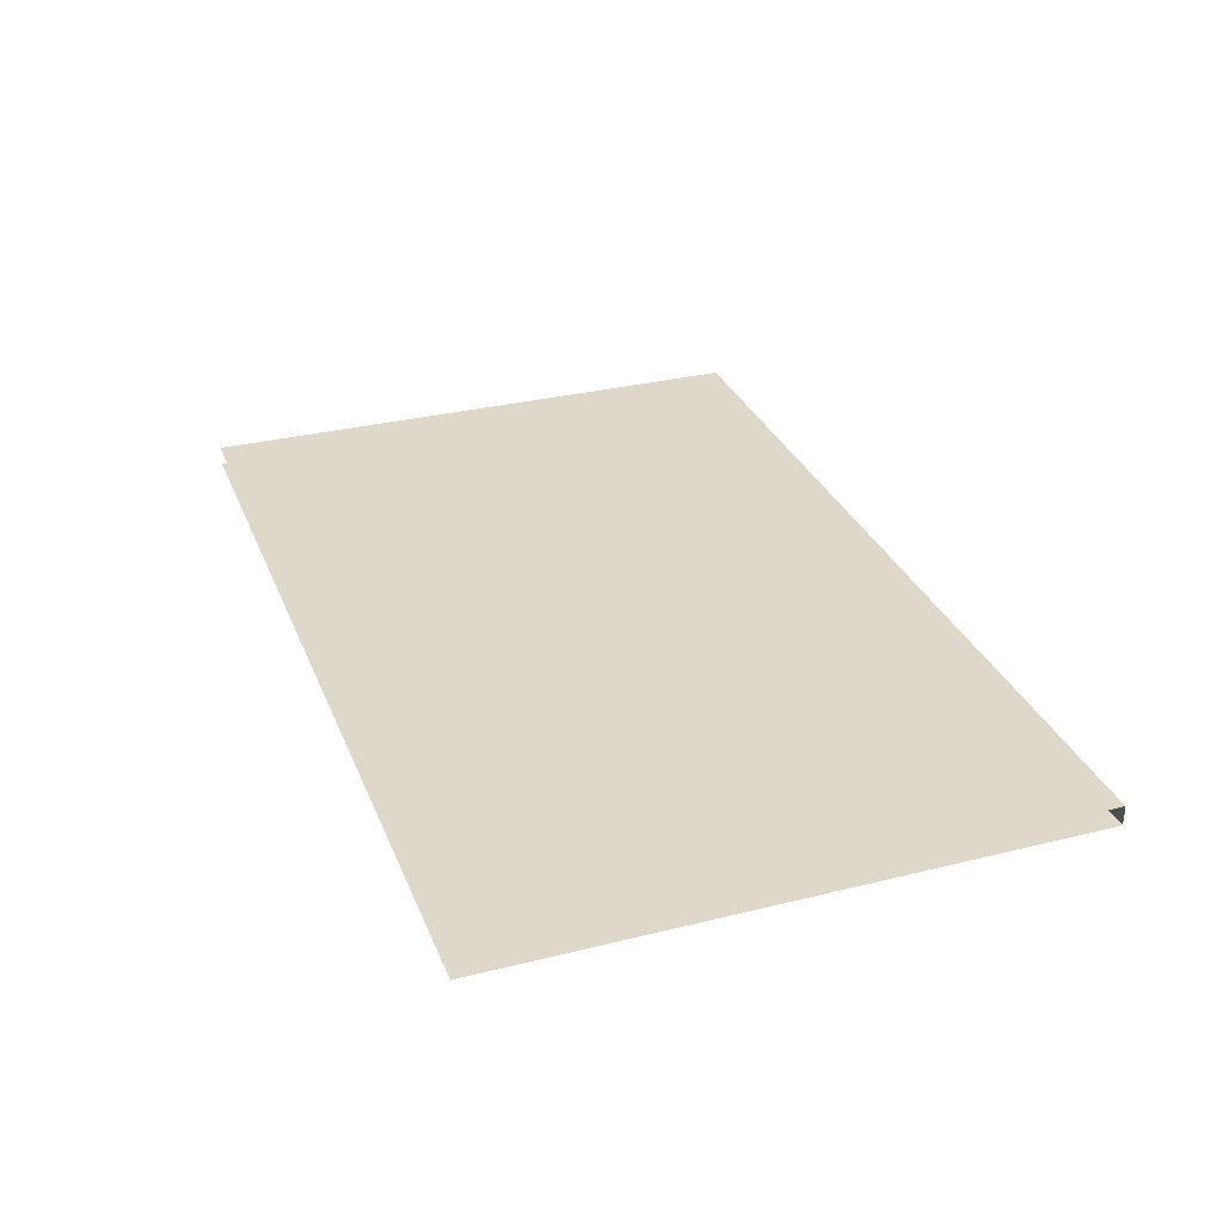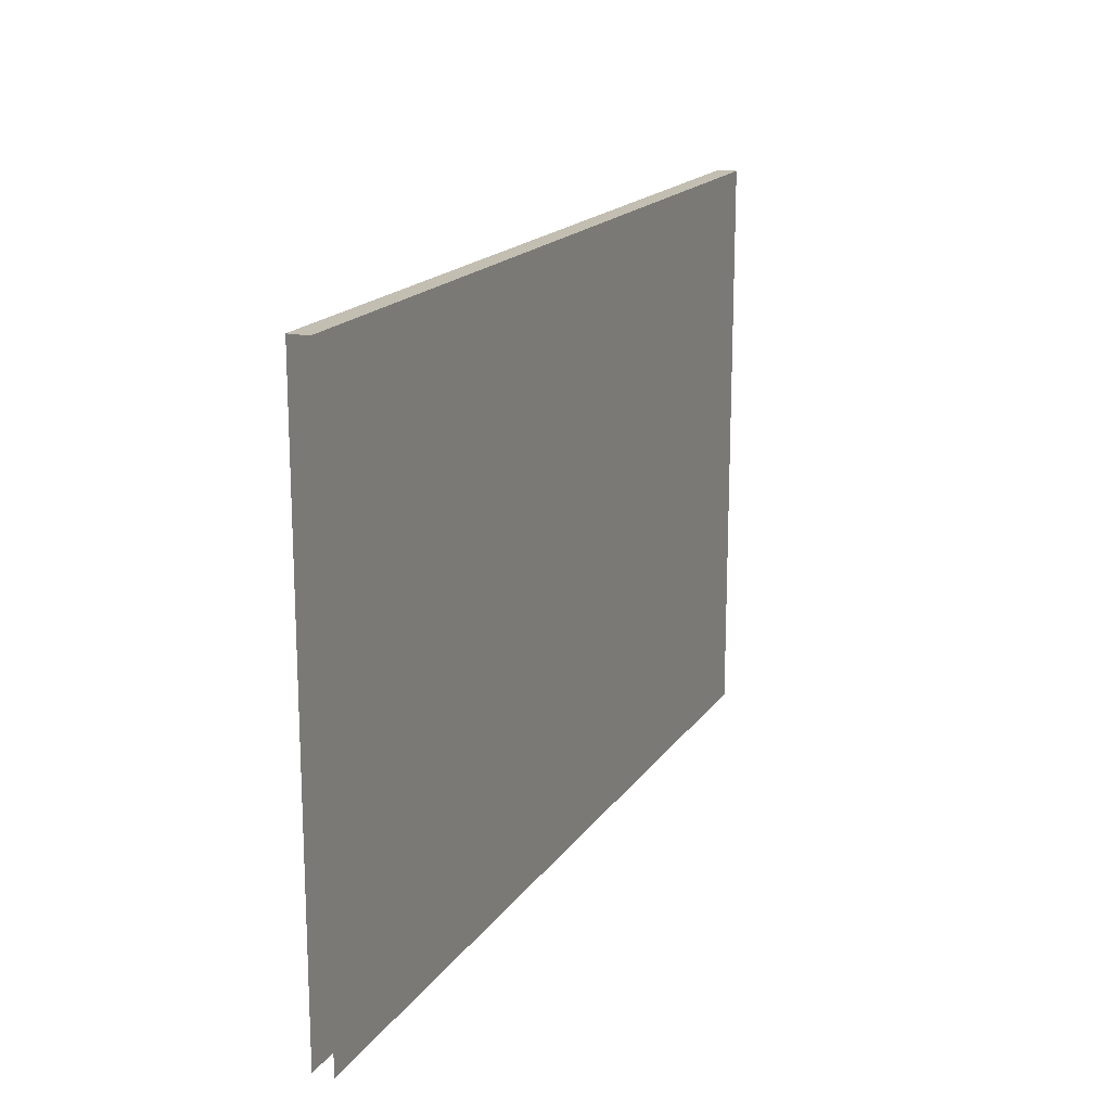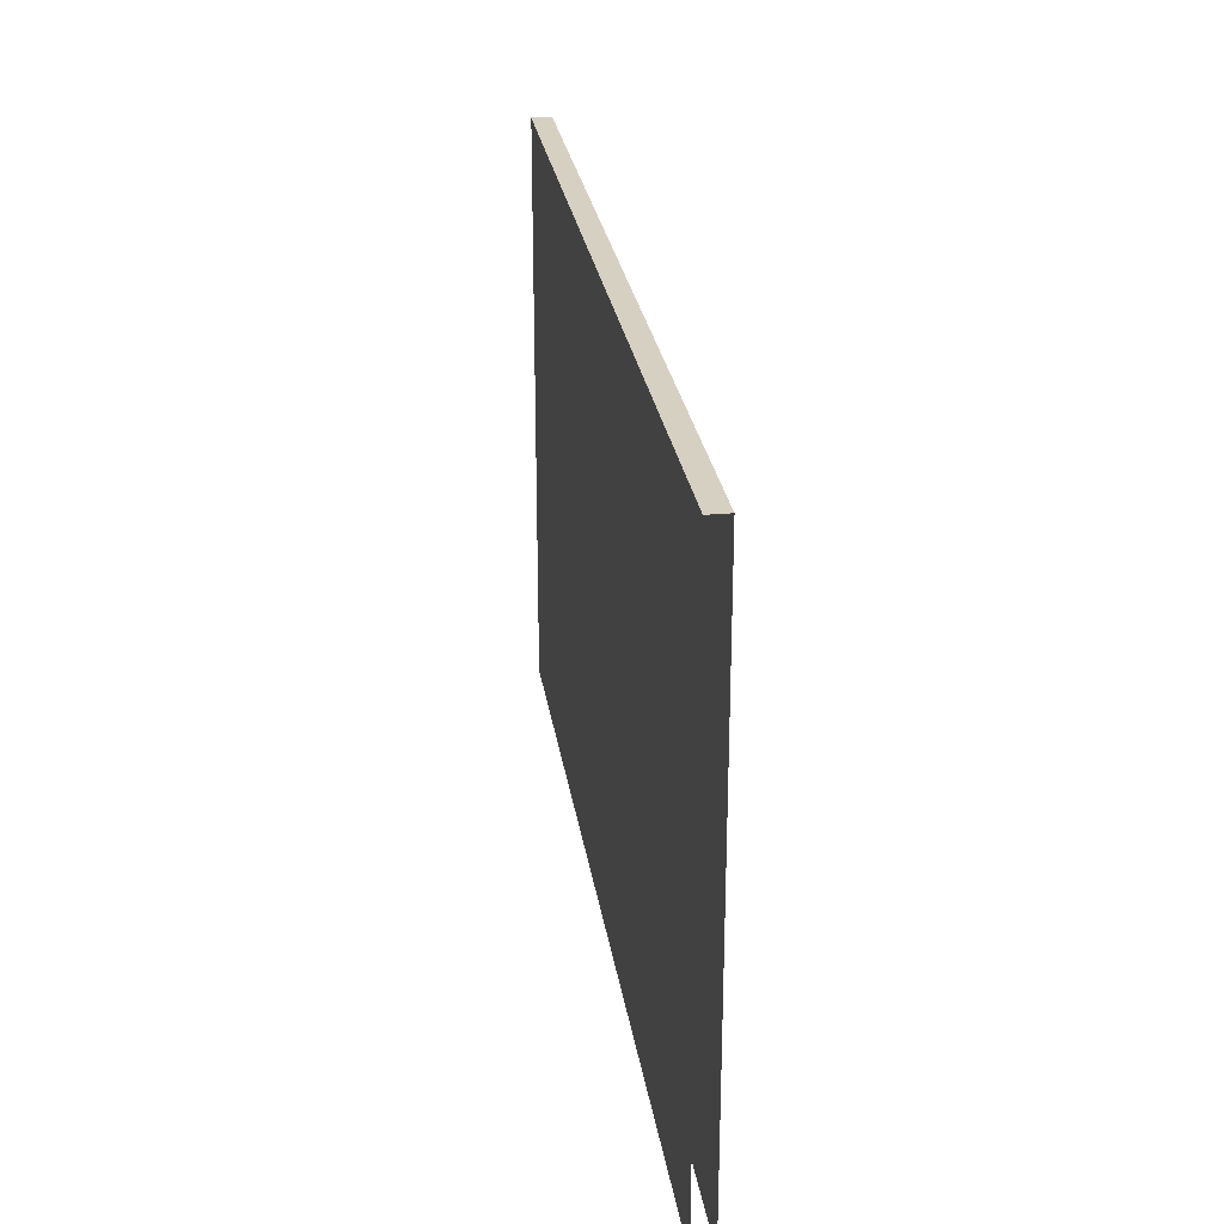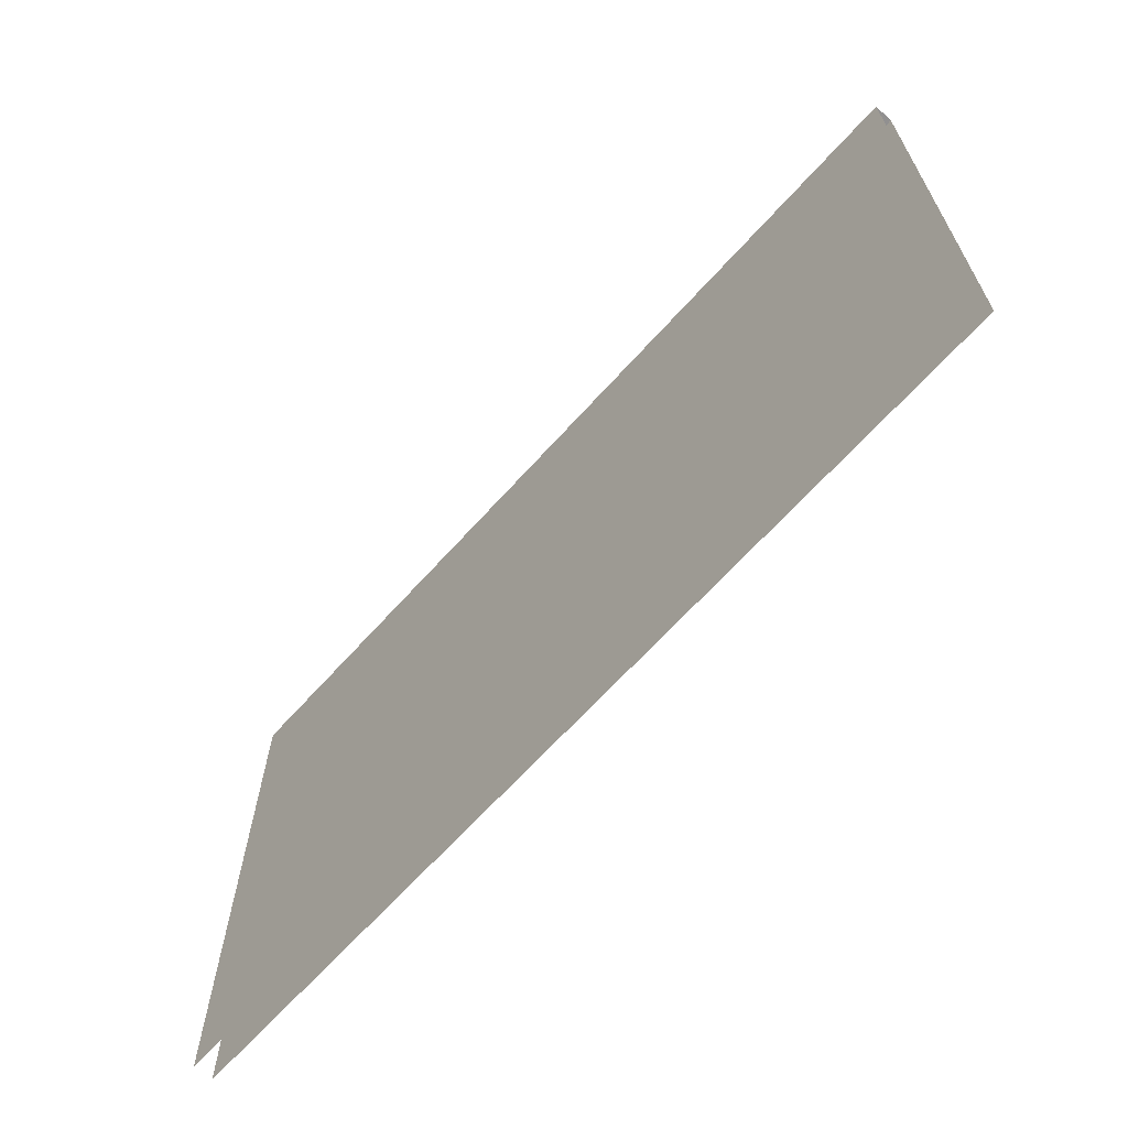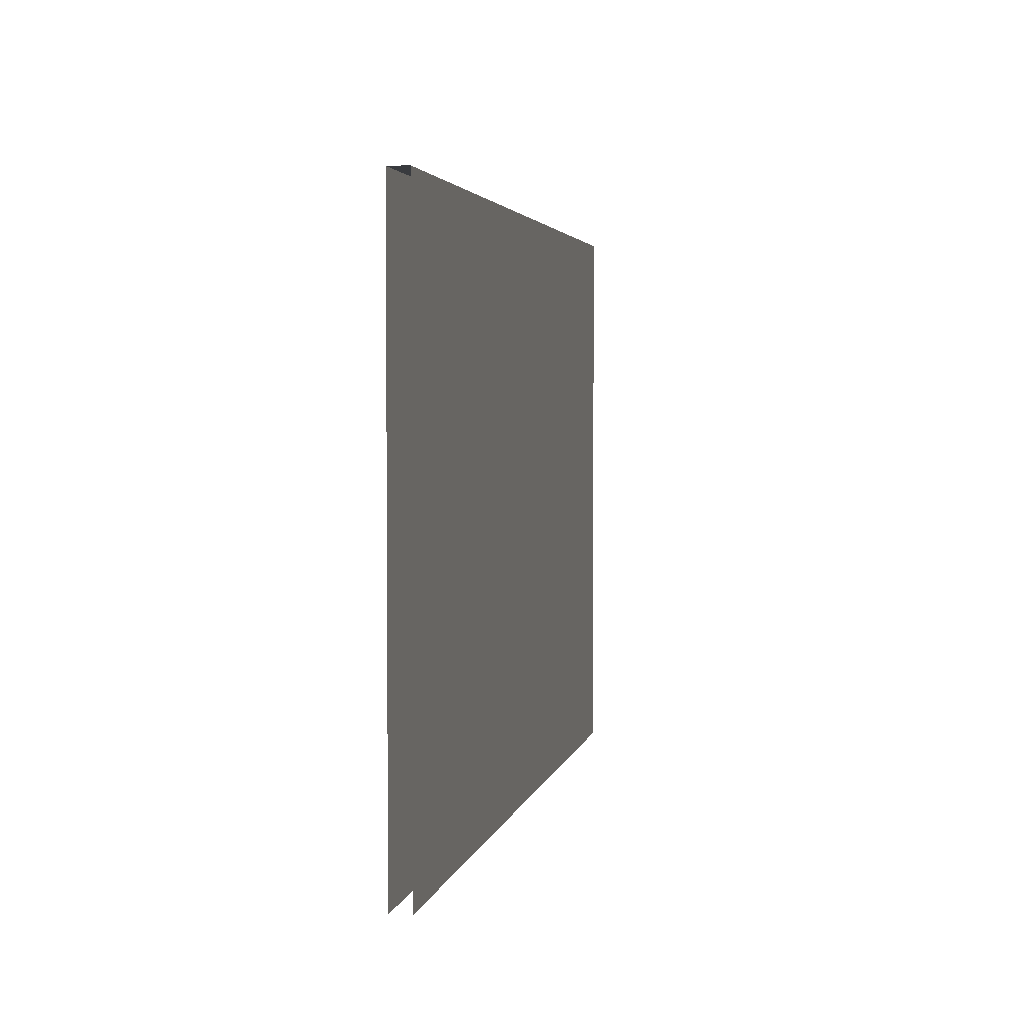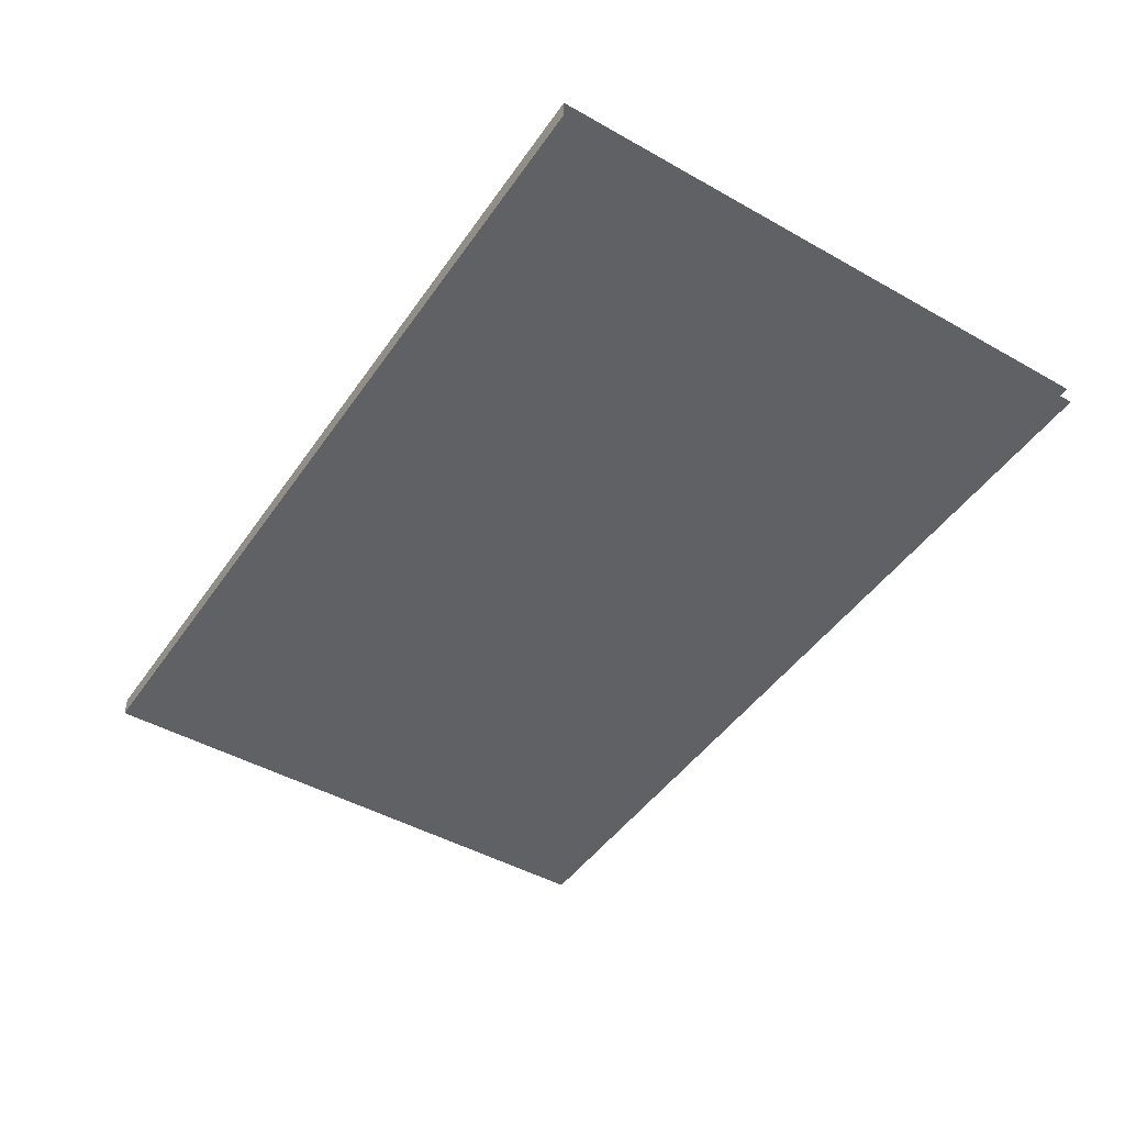
<metadata>
{"format":"obj","ext":"obj","renderer":"f3d","projection":"perspective","resolution":1024,"background":"white","views":[{"elev":31.0,"azim":-109.6,"up":"+Y"},{"elev":17.3,"azim":113.3,"up":"+Z"},{"elev":26.5,"azim":-98.3,"up":"+Z"},{"elev":-65.8,"azim":-131.9,"up":"+Z"},{"elev":3.2,"azim":-78.9,"up":"+Z"},{"elev":-46.3,"azim":57.2,"up":"+Y"}]}
</metadata>
<code>
o S1_copy_001/S1_2/mesh1/mesh1-geometry#mesh1-geometry
v 0.6741 0.2838 0.413
v -0.6334 0.2838 -0.4255
v -0.6334 0.2838 0.413
v 0.6741 0.2838 -0.4255
v -0.6334 0.2554 0.413
v 0.6741 0.2554 0.413
v 0.6741 0.2554 -0.4255
v -0.6334 0.2554 -0.4255
f 1 2 3
f 2 1 4
f 5 1 3
f 1 5 6
f 5 7 6
f 7 5 8
f 3 2 1
f 4 1 2
f 3 1 5
f 6 5 1
f 6 7 5
f 8 5 7

</code>
